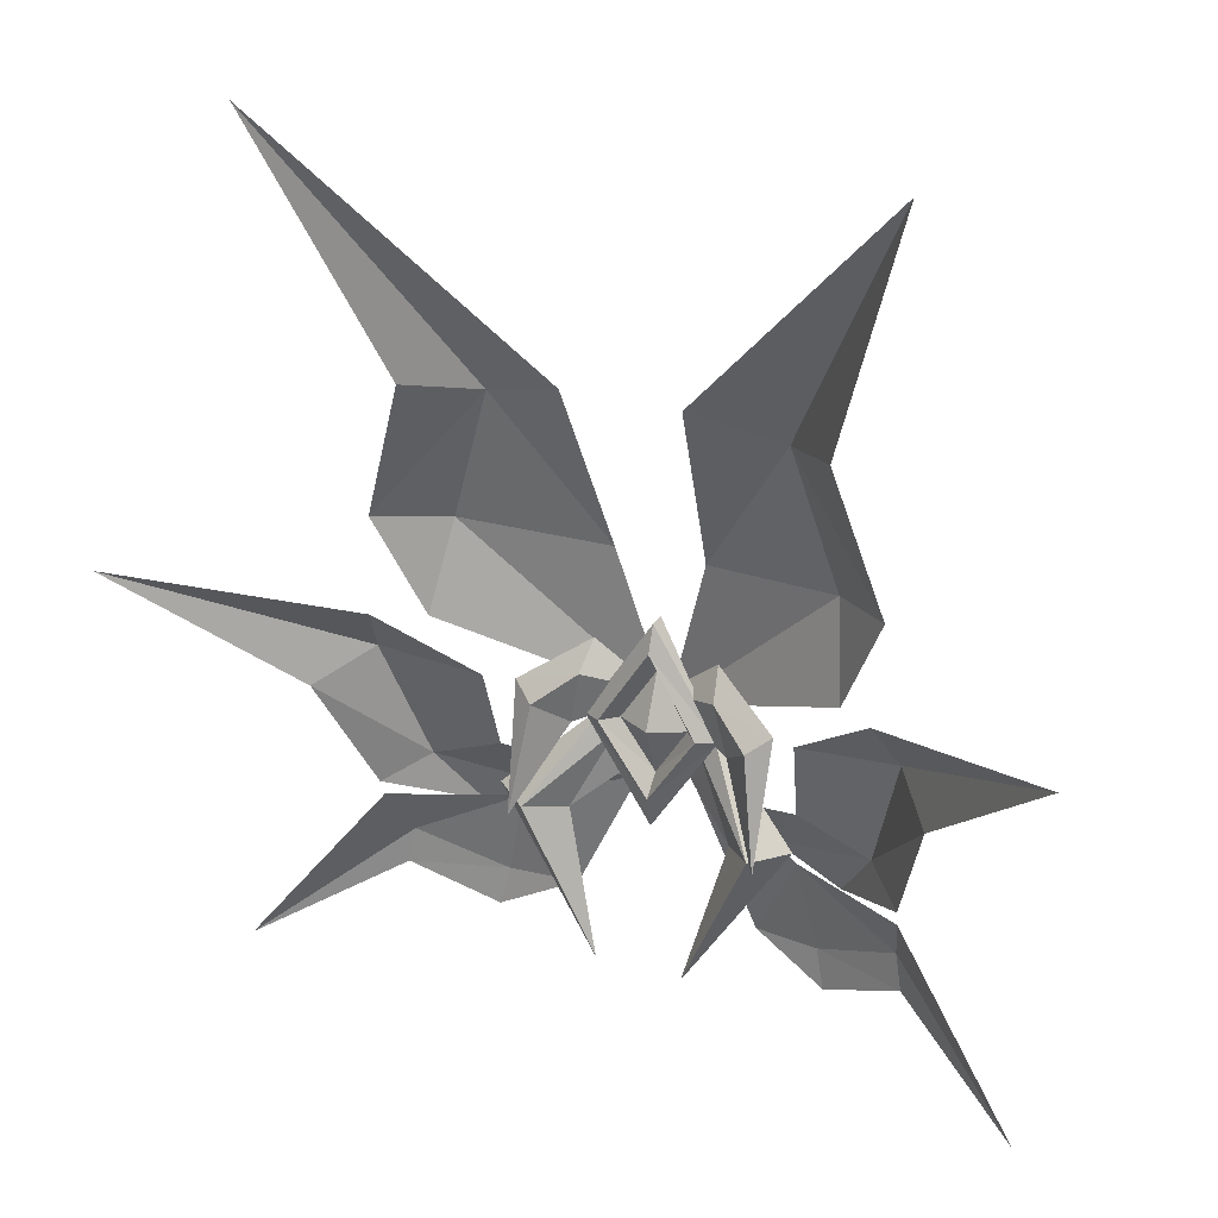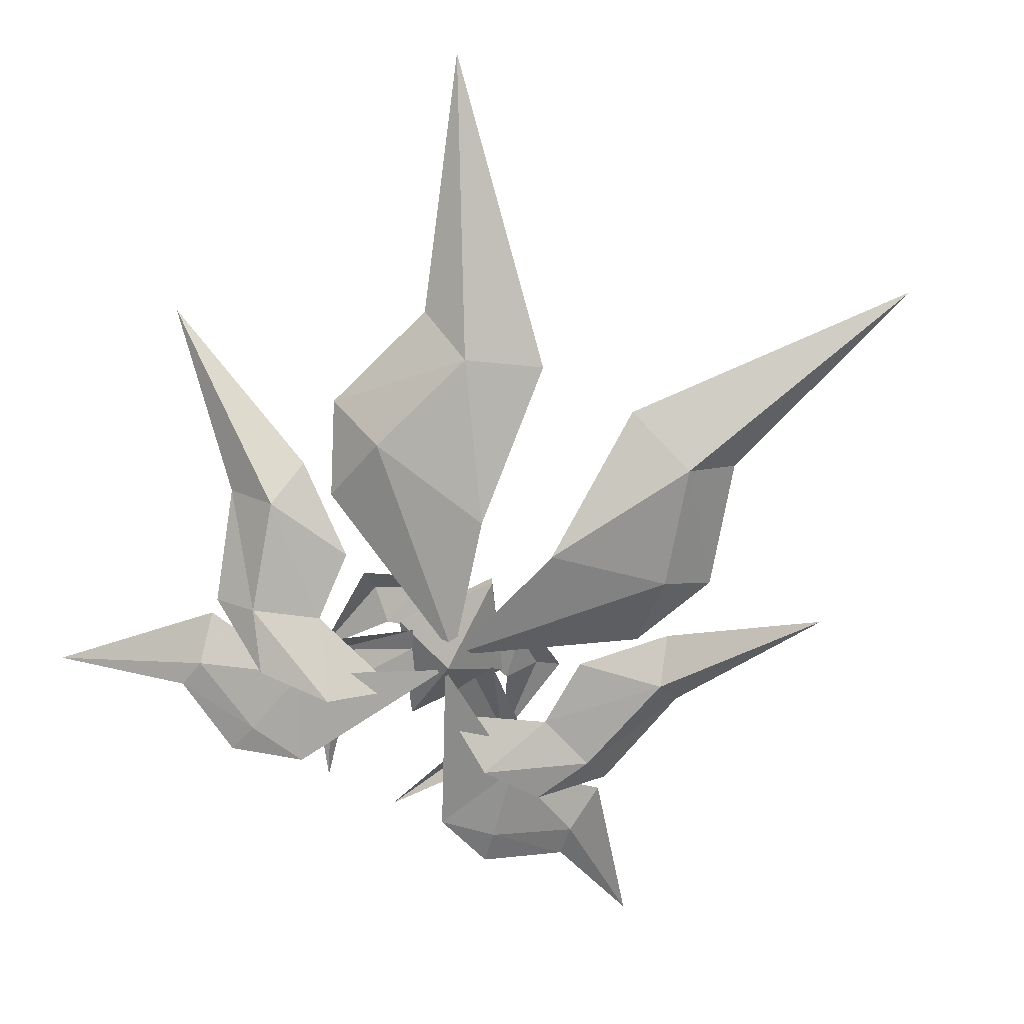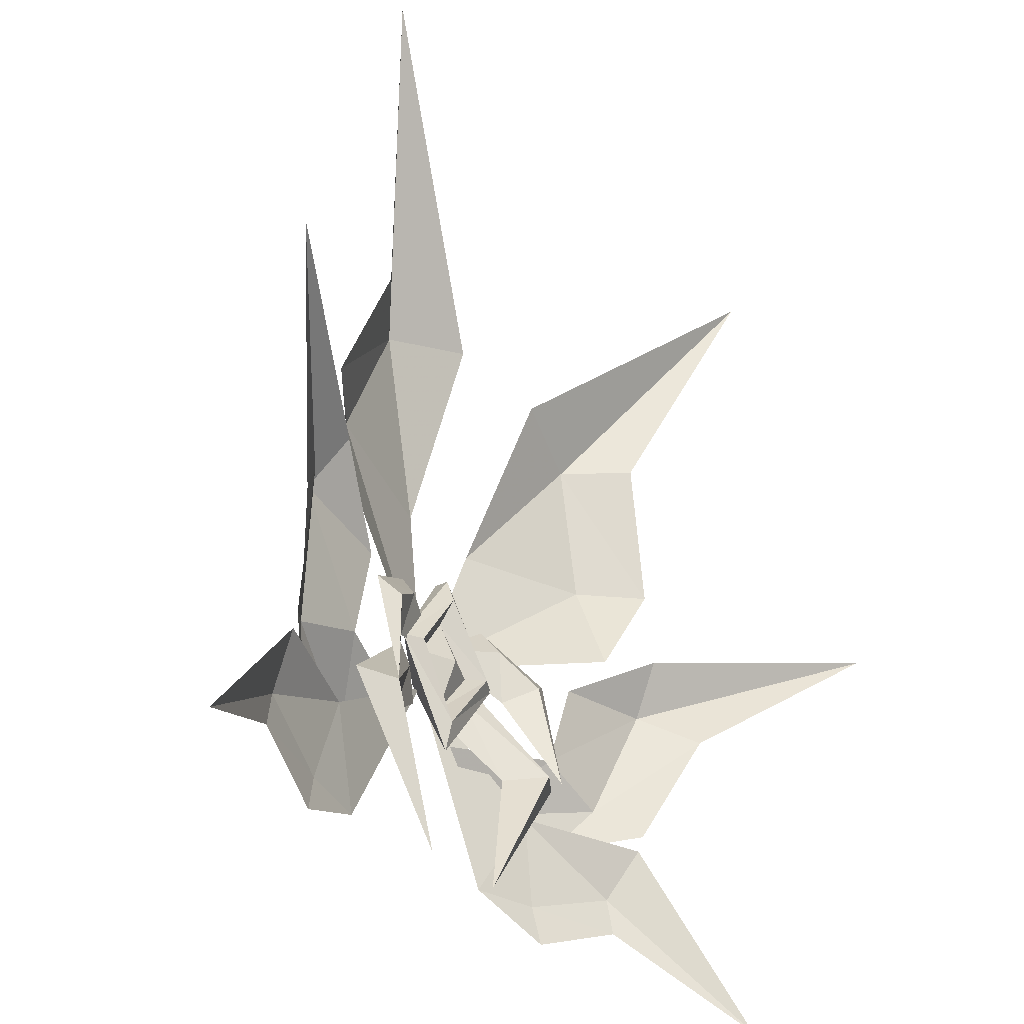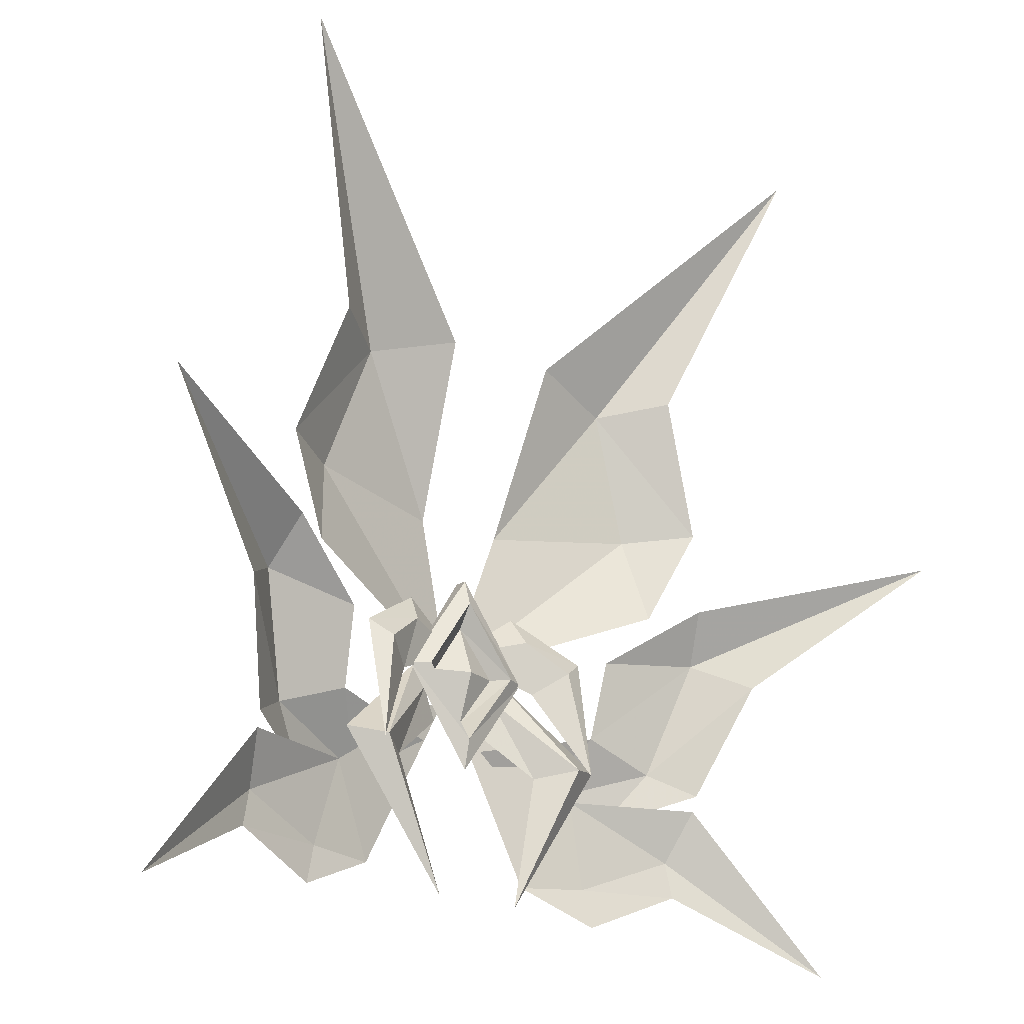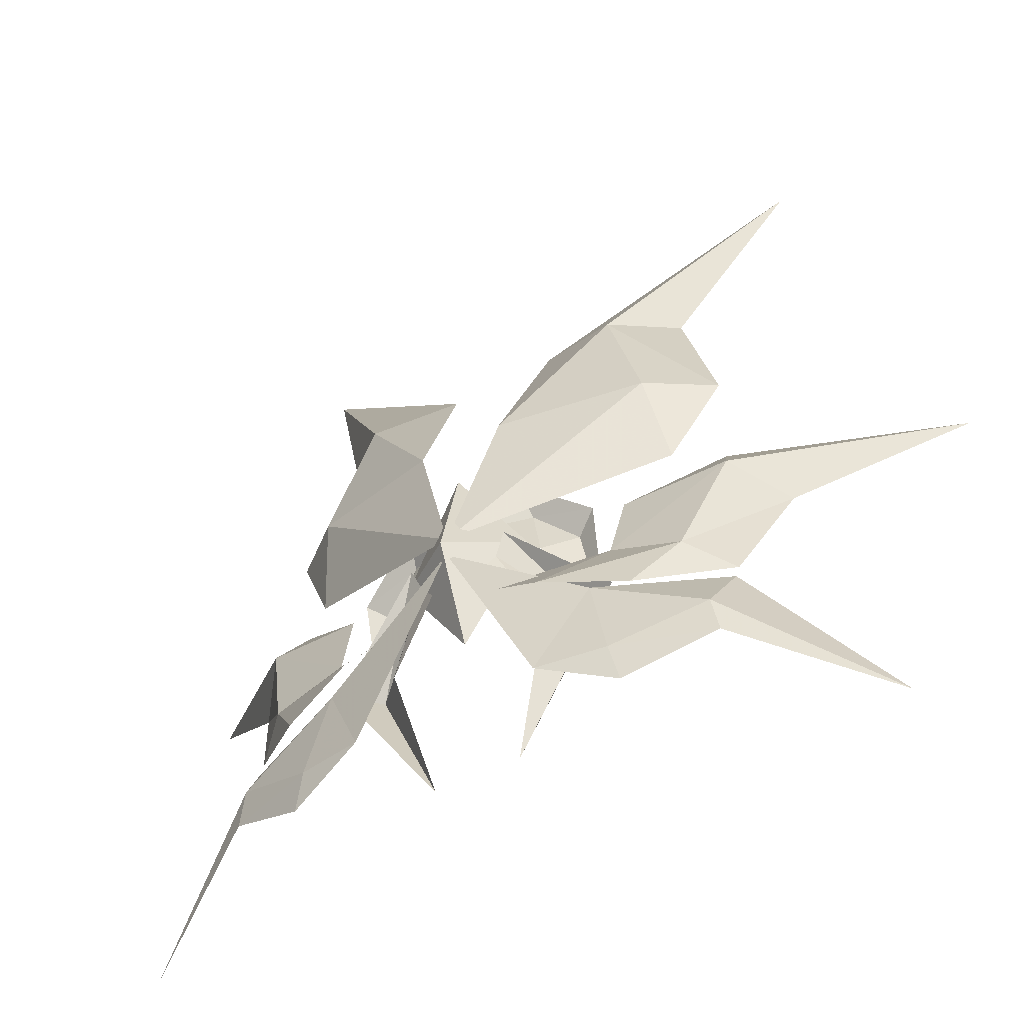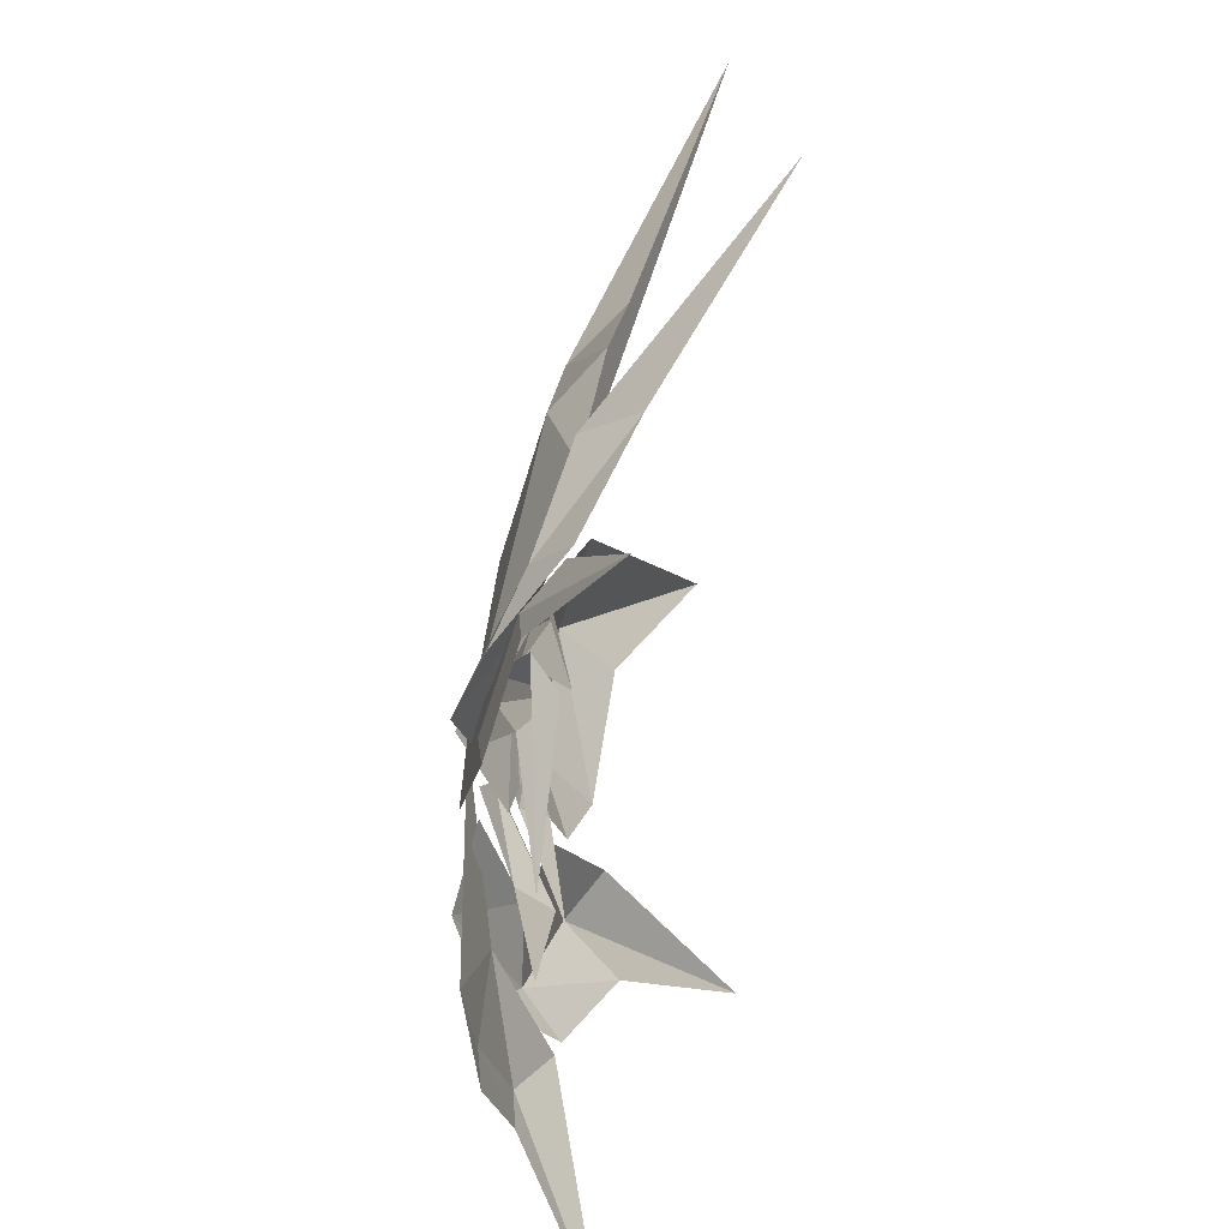
<metadata>
{"format":"obj","ext":"obj","renderer":"f3d","projection":"perspective","resolution":1024,"background":"white","views":[{"elev":24.7,"azim":-152.6,"up":"+Z"},{"elev":-64.7,"azim":-28.0,"up":"+Y"},{"elev":-37.2,"azim":128.7,"up":"+Z"},{"elev":-22.4,"azim":145.0,"up":"+Z"},{"elev":-46.5,"azim":31.6,"up":"+Z"},{"elev":-51.6,"azim":88.3,"up":"+Z"}]}
</metadata>
<code>
g h
v -4.892 8.65 28.92
v -12.19 6.353 26.89
v -25.13 18.23 49.65
v -21.85 7.169 4.421
v -37.9 21.13 12.93
v -20.56 10.19 8.534
v -18.77 4.34 -5.546
v -12.64 4.344 -3.259
v -8.678 -0.4417 -8.744
v -21.97 6.747 -8.926
v -20.93 3.95 -13.16
v -33.02 10.24 -22.87
v -7.86 0.4481 -16.45
v -11.83 2.259 -8.667
v -0.08347 0.3204 -0.603
v -4.13 4.247 0.6718
v -2.852 2.865 0.6915
v 1e-06 2.407 5.01
v 2e-06 3.889 6.982
v 0 2.502 -3.557
v 0 3.979 -5.318
v -6.612 3.873 -0.1799
v -0.003246 1.612 2.88
v -5.668 4.378 4.307
v -9.017 6.015 1.641
v -17.07 7.325 8.028
v -20.93 9.219 16.22
v -15.79 5.17 15.67
v 1e-06 4.208 0.5768
v -2.852 2.865 0.6915
v 0 2.502 -3.557
v 1e-06 2.407 5.01
v 2e-06 3.114 9.229
v 2e-06 1.807 9.341
v -5.688 3.376 0.6478
v -10.45 7.281 -7.692
v -3.481 2.203 -0.8882
v -9.646 6.575 -7.103
v -6.881 3.733 -7.706
v -1.814 1.214 -3.358
v -3.709 5.359 -19.7
v -5.229 2.633 6.797
v -10.86 4.938 3.04
v -12.53 4.557 -6.475
v -4.373 1.899 1.15
v 0 3.304 -7.905
v -25.45 11.44 1.944
v -13.07 6.192 3.355
v -15.48 1.895 -10.15
v -22.07 7.206 -7.607
v -2.948 1.263 -5.313
v -3.79 2.016 14.39
v 0 0.3516 1.293
v -17.12 10.84 27.91
v -5.688 3.376 0.6478
v 0 -0.5396 0.1521
v 0 3.304 -7.905
v 2e-06 1.807 9.341
v -13.53 1.603 -16.09
v -21.5 4.144 -16.23
v -14.28 1.942 -19.38
v 4.892 8.65 28.92
v 25.13 18.23 49.65
v 12.19 6.353 26.89
v 21.85 7.169 4.421
v 20.56 10.19 8.534
v 37.9 21.13 12.93
v 18.77 4.34 -5.546
v 8.678 -0.4417 -8.744
v 12.64 4.344 -3.259
v 21.97 6.747 -8.926
v 33.02 10.24 -22.87
v 20.93 3.95 -13.16
v 7.86 0.4481 -16.45
v 0.08347 0.3204 -0.603
v 11.83 2.259 -8.667
v 4.13 4.247 0.6718
v 2.852 2.865 0.6915
v 6.612 3.873 -0.1799
v 5.668 4.378 4.307
v 0.003247 1.612 2.88
v 9.017 6.015 1.641
v 17.07 7.325 8.028
v 15.79 5.17 15.67
v 20.93 9.219 16.22
v 2.852 2.865 0.6915
v 5.688 3.376 0.6478
v 10.45 7.281 -7.692
v 3.481 2.203 -0.8882
v 6.881 3.733 -7.706
v 9.646 6.575 -7.103
v 1.814 1.214 -3.358
v 3.709 5.359 -19.7
v 10.86 4.938 3.04
v 5.229 2.633 6.797
v 12.53 4.557 -6.475
v 4.373 1.899 1.15
v 25.45 11.44 1.944
v 13.07 6.192 3.355
v 15.48 1.895 -10.15
v 22.07 7.206 -7.607
v 2.948 1.263 -5.313
v 3.79 2.016 14.39
v 17.12 10.84 27.91
v 5.688 3.376 0.6478
v 13.53 1.603 -16.09
v 21.5 4.144 -16.23
v 14.28 1.942 -19.38
f 2 1 3
f 5 4 6
f 8 7 9
f 11 10 12
f 14 13 15
f 17 16 18
f 19 18 16
f 17 20 16
f 21 16 20
f 23 22 24
f 25 24 22
f 27 26 28
f 30 29 31
f 29 30 32
f 34 33 35
f 25 22 36
f 38 37 39
f 40 39 37
f 38 39 41
f 42 24 43
f 25 43 24
f 43 25 36
f 42 23 24
f 44 38 41
f 44 45 38
f 37 38 45
f 33 19 35
f 16 35 19
f 46 35 21
f 16 21 35
f 7 4 47
f 47 4 5
f 8 48 4
f 48 6 4
f 8 4 7
f 50 49 7
f 9 7 49
f 50 7 47
f 51 8 9
f 52 1 2
f 52 2 28
f 53 28 26
f 52 28 53
f 28 2 27
f 54 27 2
f 54 2 3
f 56 55 57
f 58 55 56
f 14 10 11
f 14 11 59
f 60 11 12
f 61 59 60
f 11 60 59
f 61 13 59
f 59 13 14
f 63 62 64
f 66 65 67
f 69 68 70
f 72 71 73
f 75 74 76
f 18 77 78
f 77 18 19
f 77 20 78
f 20 77 21
f 80 79 81
f 79 80 82
f 84 83 85
f 31 29 86
f 32 86 29
f 87 33 34
f 88 79 82
f 90 89 91
f 89 90 92
f 93 90 91
f 94 80 95
f 80 94 82
f 88 82 94
f 80 81 95
f 93 91 96
f 91 97 96
f 97 91 89
f 87 19 33
f 19 87 77
f 21 87 46
f 87 21 77
f 98 65 68
f 67 65 98
f 65 99 70
f 65 66 99
f 68 65 70
f 68 100 101
f 100 68 69
f 98 68 101
f 69 70 102
f 64 62 103
f 84 64 103
f 83 84 53
f 53 84 103
f 85 64 84
f 64 85 104
f 63 64 104
f 57 105 56
f 56 105 58
f 73 71 76
f 106 73 76
f 72 73 107
f 107 106 108
f 106 107 73
f 106 74 108
f 76 74 106

</code>
